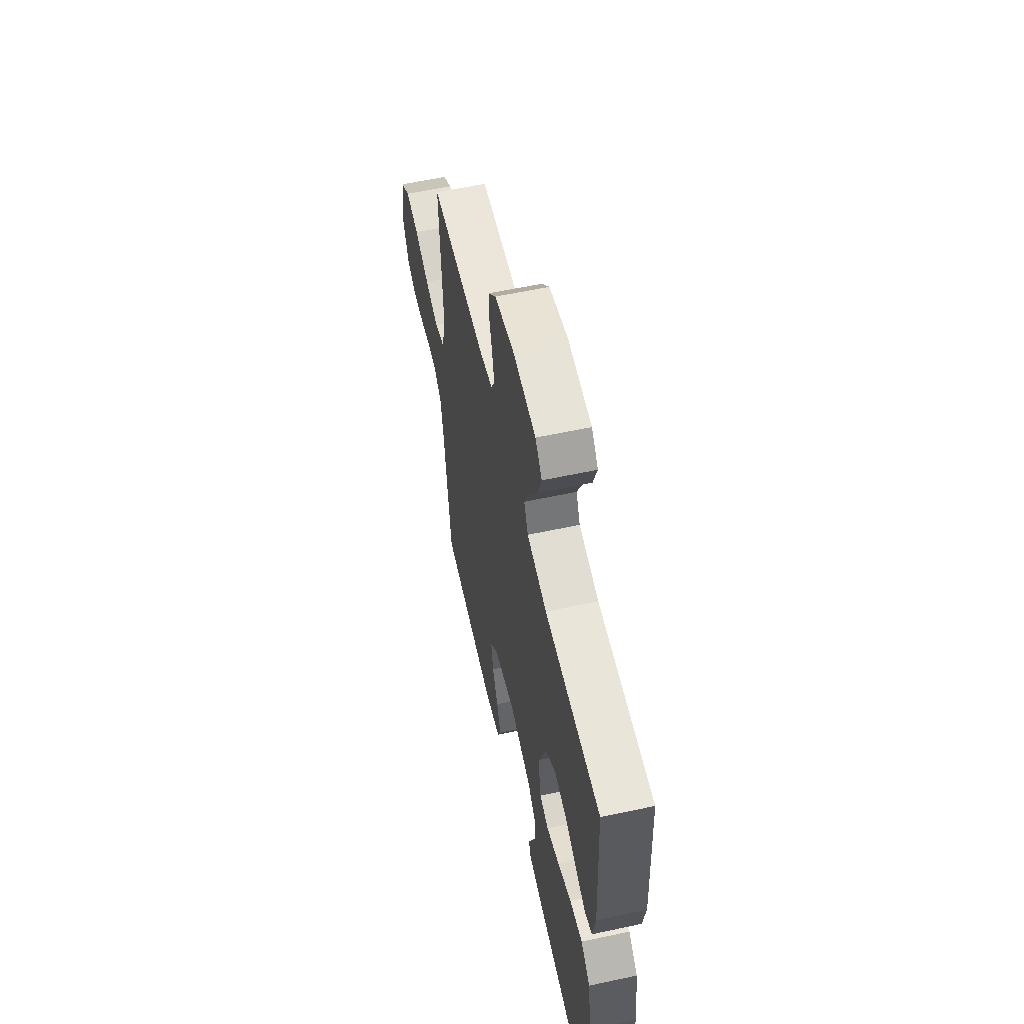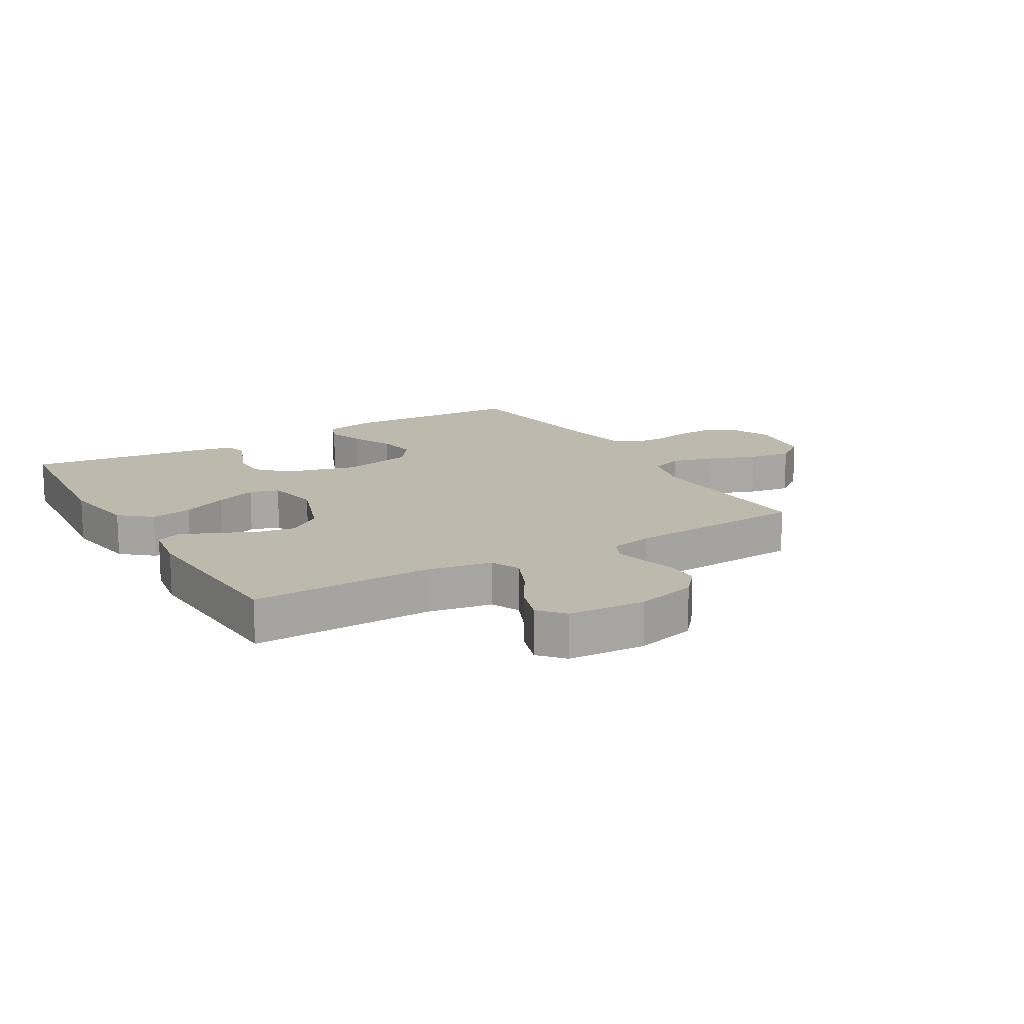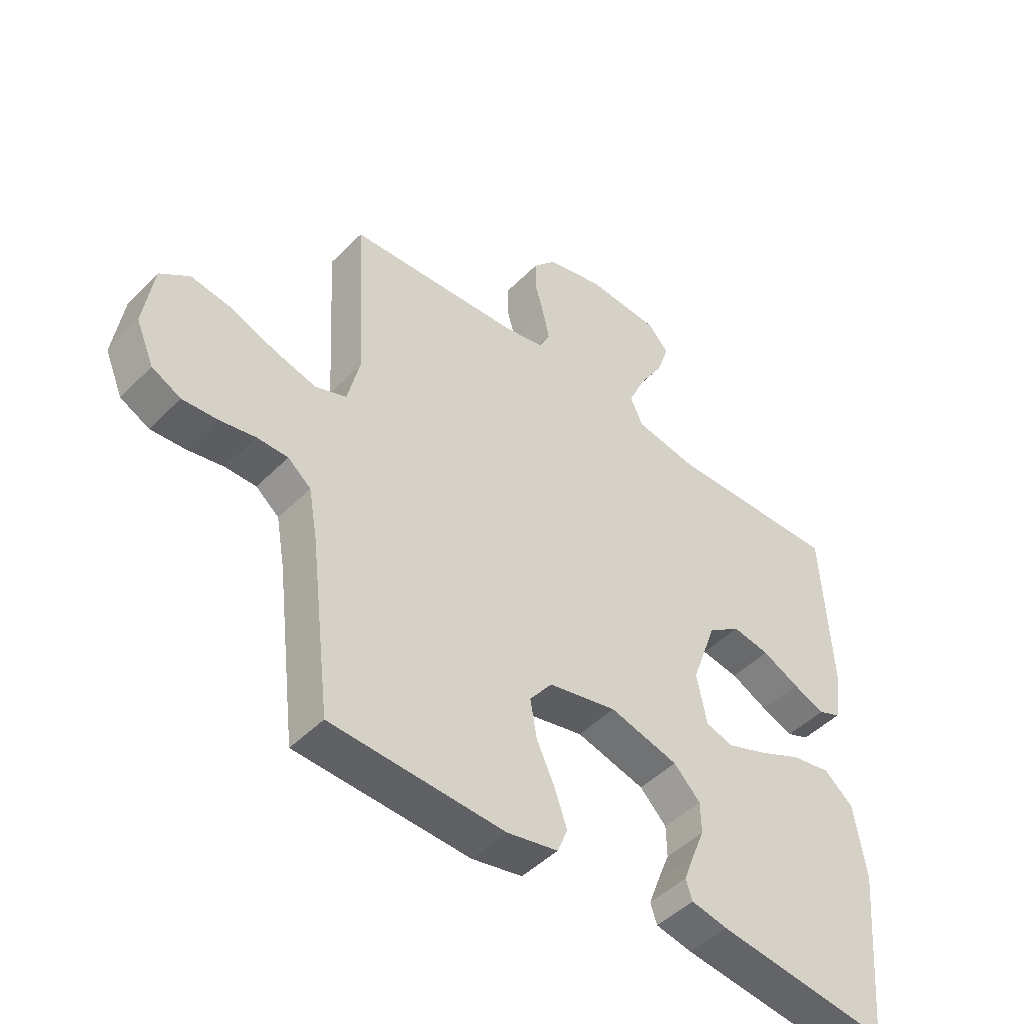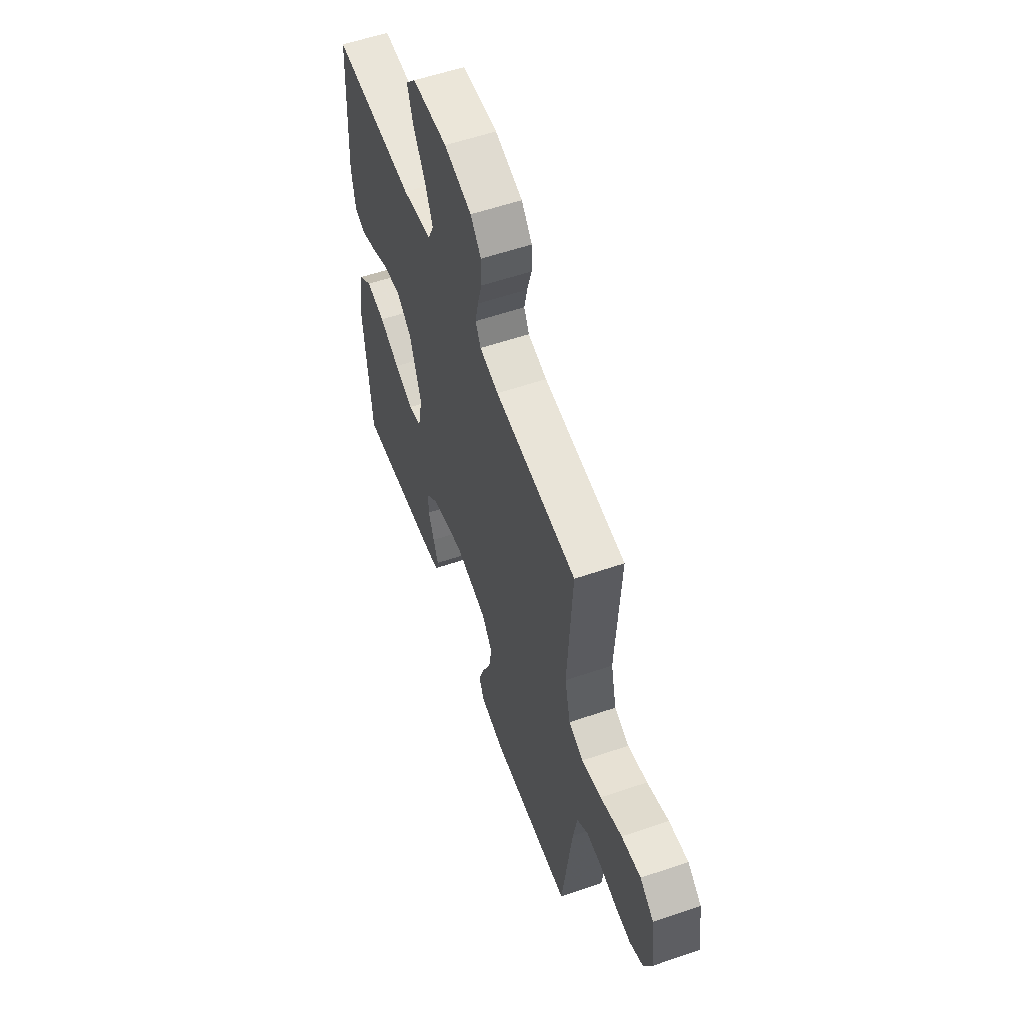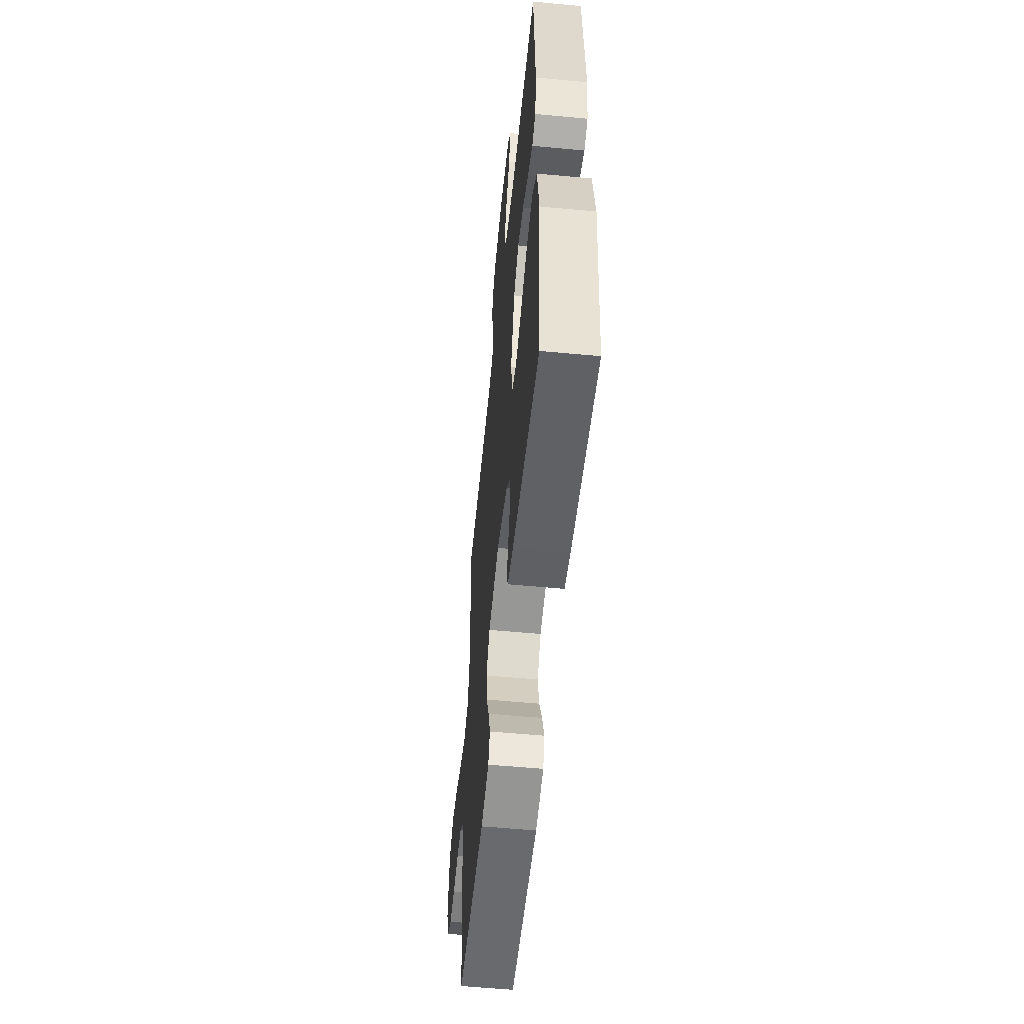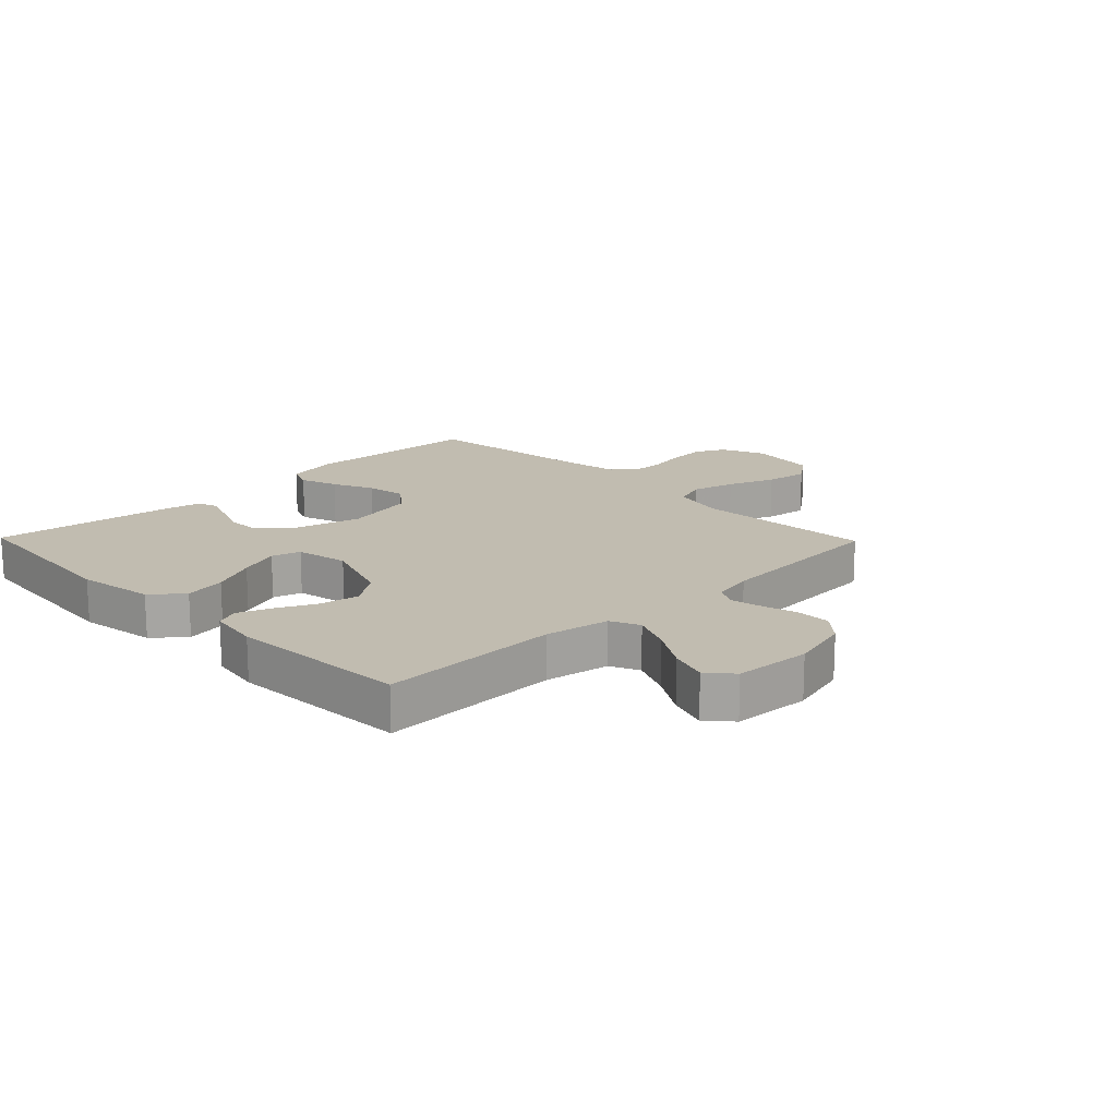
<metadata>
{"format":"obj","ext":"obj","renderer":"f3d","projection":"perspective","resolution":1024,"background":"white","views":[{"elev":58.9,"azim":-102.5,"up":"+Z"},{"elev":15.0,"azim":-30.6,"up":"+Y"},{"elev":-47.2,"azim":138.5,"up":"+Z"},{"elev":57.1,"azim":70.4,"up":"+Z"},{"elev":-55.7,"azim":-95.7,"up":"+Z"},{"elev":16.6,"azim":-44.2,"up":"+Y"}]}
</metadata>
<code>
v -0.5 0.07 0.5
v -0.2 0.07 0.493
v -0.093 0.07 0.512
v -0.071 0.07 0.56
v -0.1 0.07 0.626
v -0.143 0.07 0.696
v -0.164 0.07 0.759
v -0.128 0.07 0.8
v 0 0.07 0.808
v 0.1 0.07 0.782
v 0.139 0.07 0.737
v 0.139 0.07 0.681
v 0.123 0.07 0.623
v 0.112 0.07 0.571
v 0.131 0.07 0.534
v 0.2 0.07 0.519
v 0.5 0.07 0.5
v 0.483 0.07 0.2
v 0.504 0.07 0.112
v 0.558 0.07 0.092
v 0.63 0.07 0.111
v 0.709 0.07 0.141
v 0.78 0.07 0.152
v 0.831 0.07 0.114
v 0.848 0.07 0
v 0.817 0.07 -0.073
v 0.767 0.07 -0.098
v 0.707 0.07 -0.094
v 0.645 0.07 -0.082
v 0.591 0.07 -0.082
v 0.551 0.07 -0.115
v 0.536 0.07 -0.2
v 0.5 0.07 -0.5
v 0.2 0.07 -0.514
v 0.112 0.07 -0.496
v 0.094 0.07 -0.452
v 0.116 0.07 -0.389
v 0.147 0.07 -0.321
v 0.158 0.07 -0.255
v 0.119 0.07 -0.204
v 0 0.07 -0.178
v -0.119 0.07 -0.21
v -0.165 0.07 -0.257
v -0.166 0.07 -0.312
v -0.144 0.07 -0.367
v -0.126 0.07 -0.415
v -0.137 0.07 -0.449
v -0.2 0.07 -0.462
v -0.5 0.07 -0.5
v -0.527 0.07 -0.2
v -0.507 0.07 -0.071
v -0.456 0.07 -0.028
v -0.387 0.07 -0.041
v -0.312 0.07 -0.076
v -0.243 0.07 -0.102
v -0.195 0.07 -0.088
v -0.178 0.07 0
v -0.221 0.07 0.122
v -0.278 0.07 0.163
v -0.343 0.07 0.152
v -0.407 0.07 0.121
v -0.463 0.07 0.099
v -0.502 0.07 0.115
v -0.516 0.07 0.2
v -0.5 0 0.5
v -0.2 0 0.493
v -0.093 0 0.512
v -0.071 0 0.56
v -0.1 0 0.626
v -0.143 0 0.696
v -0.164 0 0.759
v -0.128 0 0.8
v 0 0 0.808
v 0.1 0 0.782
v 0.139 0 0.737
v 0.139 0 0.681
v 0.123 0 0.623
v 0.112 0 0.571
v 0.131 0 0.534
v 0.2 0 0.519
v 0.5 0 0.5
v 0.483 0 0.2
v 0.504 0 0.112
v 0.558 0 0.092
v 0.63 0 0.111
v 0.709 0 0.141
v 0.78 0 0.152
v 0.831 0 0.114
v 0.848 0 0
v 0.817 0 -0.073
v 0.767 0 -0.098
v 0.707 0 -0.094
v 0.645 0 -0.082
v 0.591 0 -0.082
v 0.551 0 -0.115
v 0.536 0 -0.2
v 0.5 0 -0.5
v 0.2 0 -0.514
v 0.112 0 -0.496
v 0.094 0 -0.452
v 0.116 0 -0.389
v 0.147 0 -0.321
v 0.158 0 -0.255
v 0.119 0 -0.204
v 0 0 -0.178
v -0.119 0 -0.21
v -0.165 0 -0.257
v -0.166 0 -0.312
v -0.144 0 -0.367
v -0.126 0 -0.415
v -0.137 0 -0.449
v -0.2 0 -0.462
v -0.5 0 -0.5
v -0.527 0 -0.2
v -0.507 0 -0.071
v -0.456 0 -0.028
v -0.387 0 -0.041
v -0.312 0 -0.076
v -0.243 0 -0.102
v -0.195 0 -0.088
v -0.178 0 0
v -0.221 0 0.122
v -0.278 0 0.163
v -0.343 0 0.152
v -0.407 0 0.121
v -0.463 0 0.099
v -0.502 0 0.115
v -0.516 0 0.2
f 63 64 1 2
f 60 61 62 63
f 60 63 2 3
f 59 60 3
f 58 59 3
f 57 58 3 4
f 51 52 53 54
f 51 54 55
f 50 51 55
f 49 50 55 56
f 44 45 46 47
f 44 47 48 49
f 35 36 37 38
f 33 34 35 38
f 32 33 38 39
f 31 32 39 40
f 26 27 28 29
f 26 29 30
f 25 26 30
f 24 25 30
f 21 22 23 24
f 20 21 24 30
f 19 20 30 31
f 16 17 18
f 15 16 18 19
f 10 11 12 13
f 10 13 14
f 9 10 14
f 8 9 14
f 5 6 7 8
f 4 5 8 14
f 57 4 14 15
f 43 44 49 56
f 42 43 56 57
f 41 42 57 15
f 31 40 41
f 15 19 31 41
f 66 65 128 127
f 127 126 125 124
f 67 66 127 124
f 67 124 123
f 67 123 122
f 68 67 122 121
f 118 117 116 115
f 119 118 115
f 119 115 114
f 120 119 114 113
f 111 110 109 108
f 113 112 111 108
f 102 101 100 99
f 102 99 98 97
f 103 102 97 96
f 104 103 96 95
f 93 92 91 90
f 94 93 90
f 94 90 89
f 94 89 88
f 88 87 86 85
f 94 88 85 84
f 95 94 84 83
f 82 81 80
f 83 82 80 79
f 77 76 75 74
f 78 77 74
f 78 74 73
f 78 73 72
f 72 71 70 69
f 78 72 69 68
f 79 78 68 121
f 120 113 108 107
f 121 120 107 106
f 79 121 106 105
f 105 104 95
f 105 95 83 79
f 1 65 66 2
f 2 66 67 3
f 3 67 68 4
f 4 68 69 5
f 5 69 70 6
f 6 70 71 7
f 7 71 72 8
f 8 72 73 9
f 9 73 74 10
f 10 74 75 11
f 11 75 76 12
f 12 76 77 13
f 13 77 78 14
f 14 78 79 15
f 15 79 80 16
f 16 80 81 17
f 17 81 82 18
f 18 82 83 19
f 19 83 84 20
f 20 84 85 21
f 21 85 86 22
f 22 86 87 23
f 23 87 88 24
f 24 88 89 25
f 25 89 90 26
f 26 90 91 27
f 27 91 92 28
f 28 92 93 29
f 29 93 94 30
f 30 94 95 31
f 31 95 96 32
f 32 96 97 33
f 33 97 98 34
f 34 98 99 35
f 35 99 100 36
f 36 100 101 37
f 37 101 102 38
f 38 102 103 39
f 39 103 104 40
f 40 104 105 41
f 41 105 106 42
f 42 106 107 43
f 43 107 108 44
f 44 108 109 45
f 45 109 110 46
f 46 110 111 47
f 47 111 112 48
f 48 112 113 49
f 49 113 114 50
f 50 114 115 51
f 51 115 116 52
f 52 116 117 53
f 53 117 118 54
f 54 118 119 55
f 55 119 120 56
f 56 120 121 57
f 57 121 122 58
f 58 122 123 59
f 59 123 124 60
f 60 124 125 61
f 61 125 126 62
f 62 126 127 63
f 63 127 128 64
f 64 128 65 1

</code>
